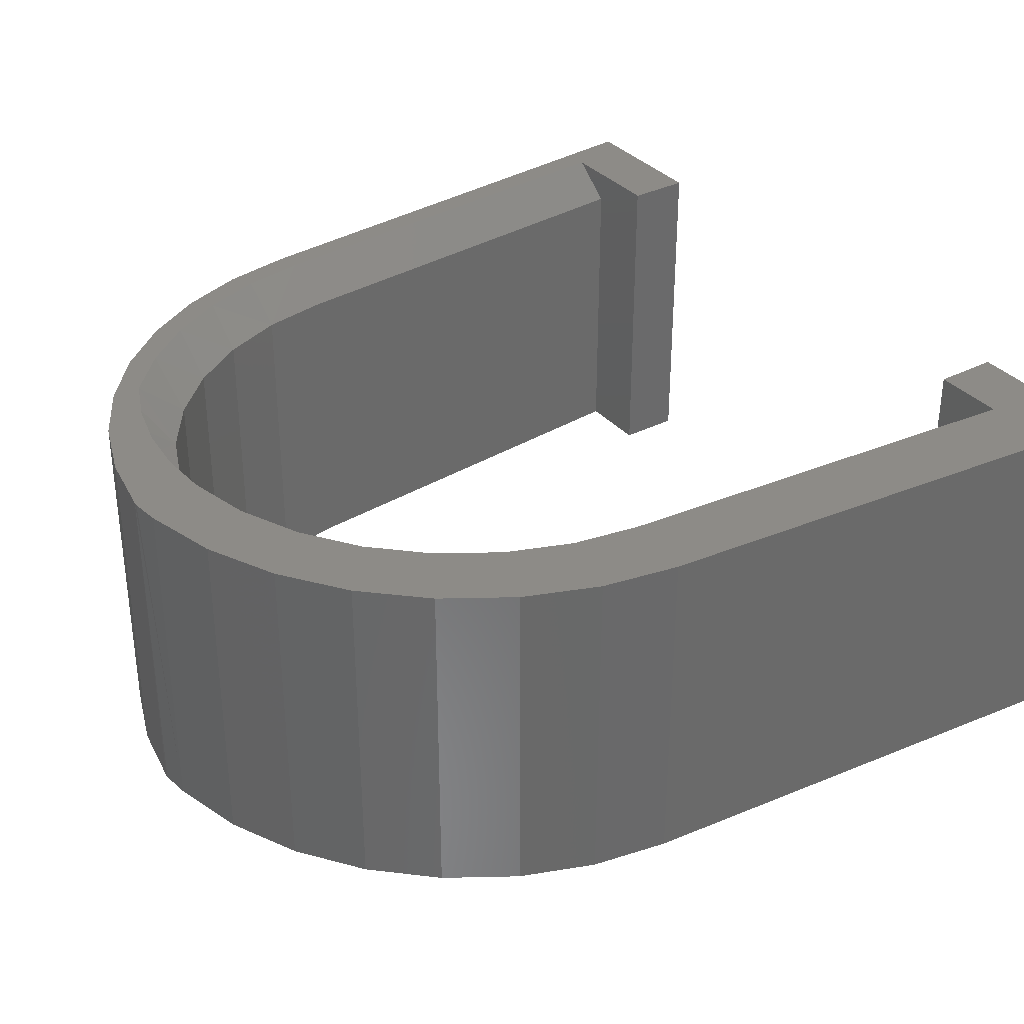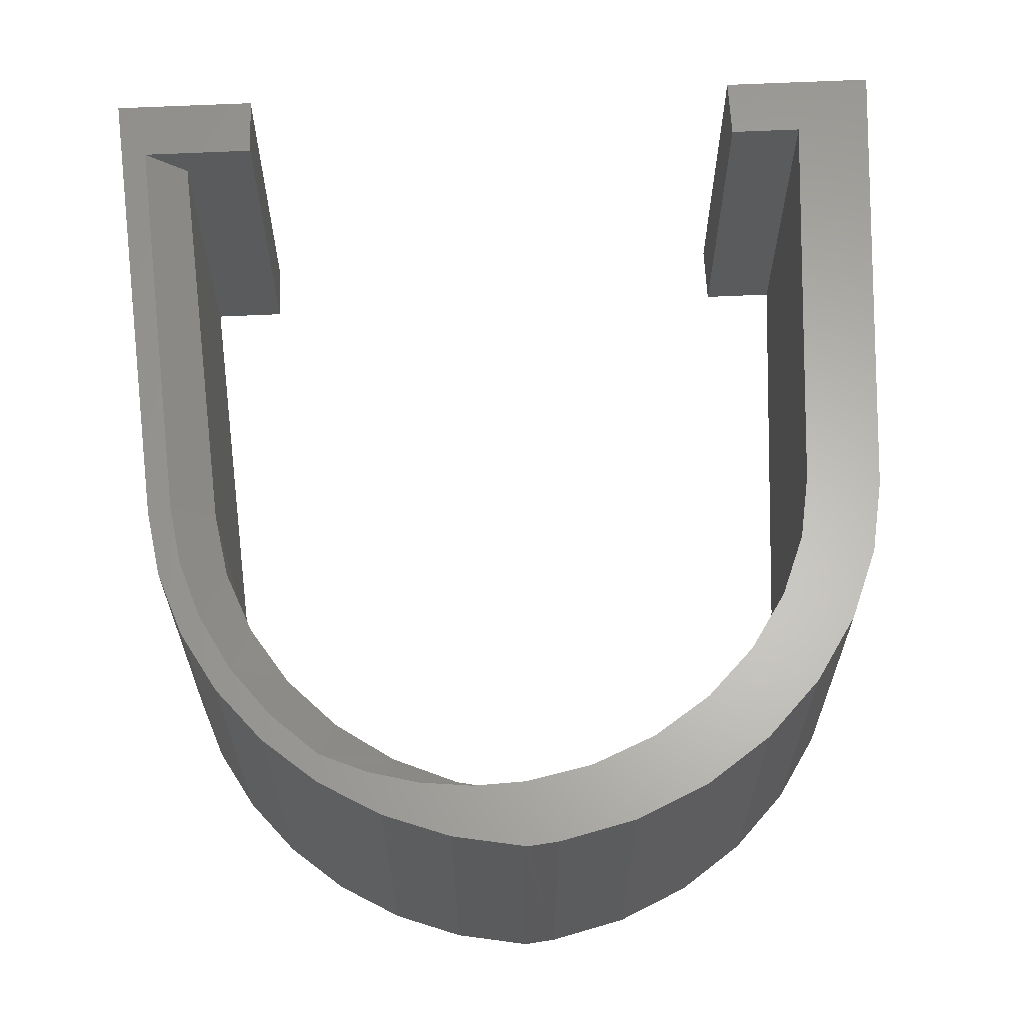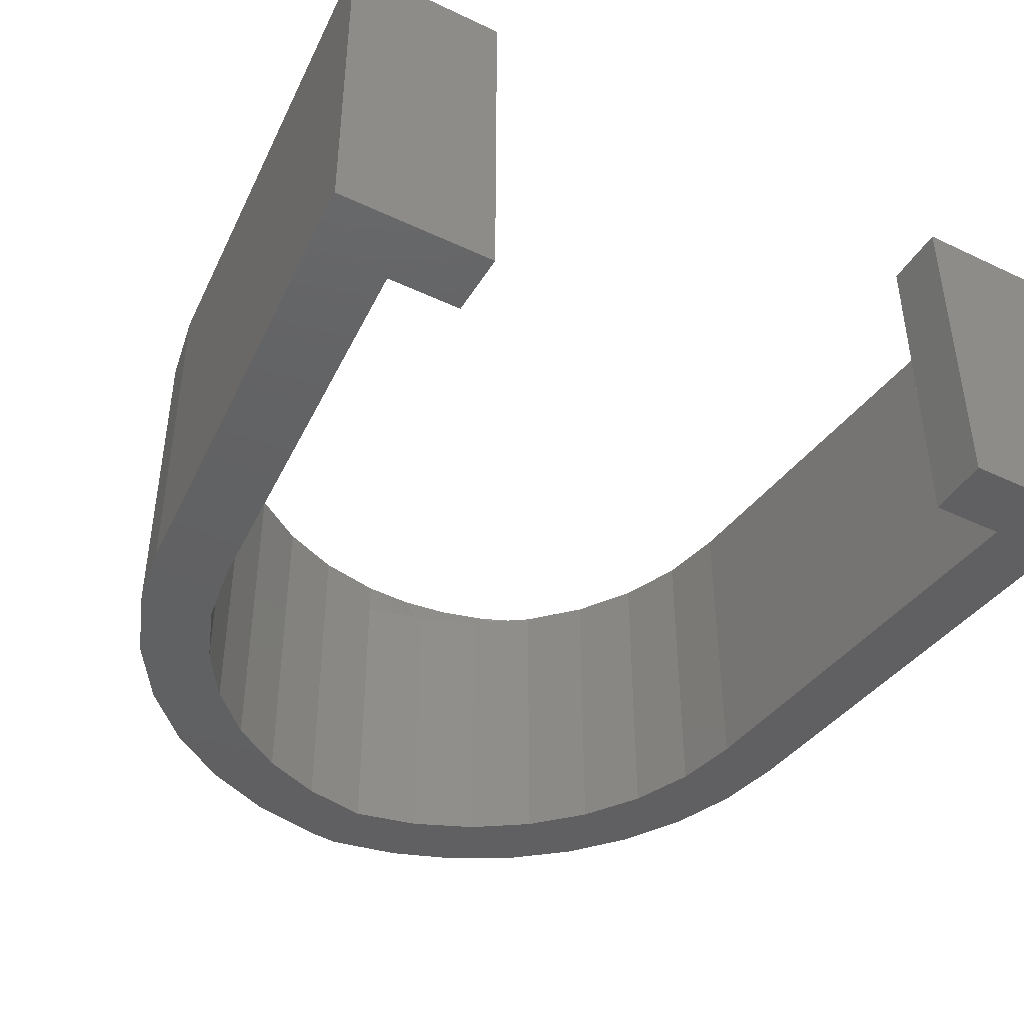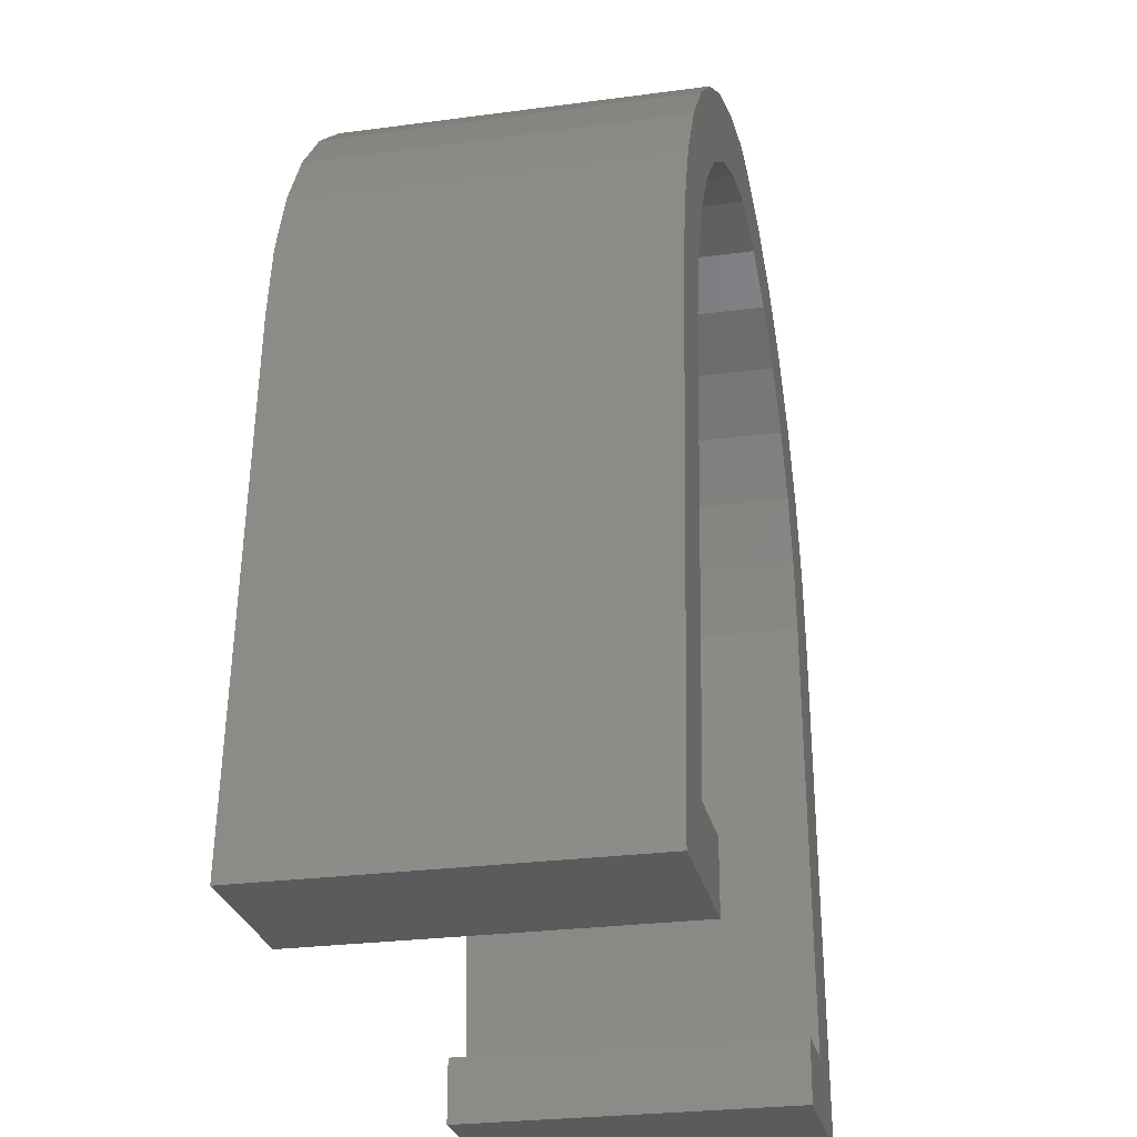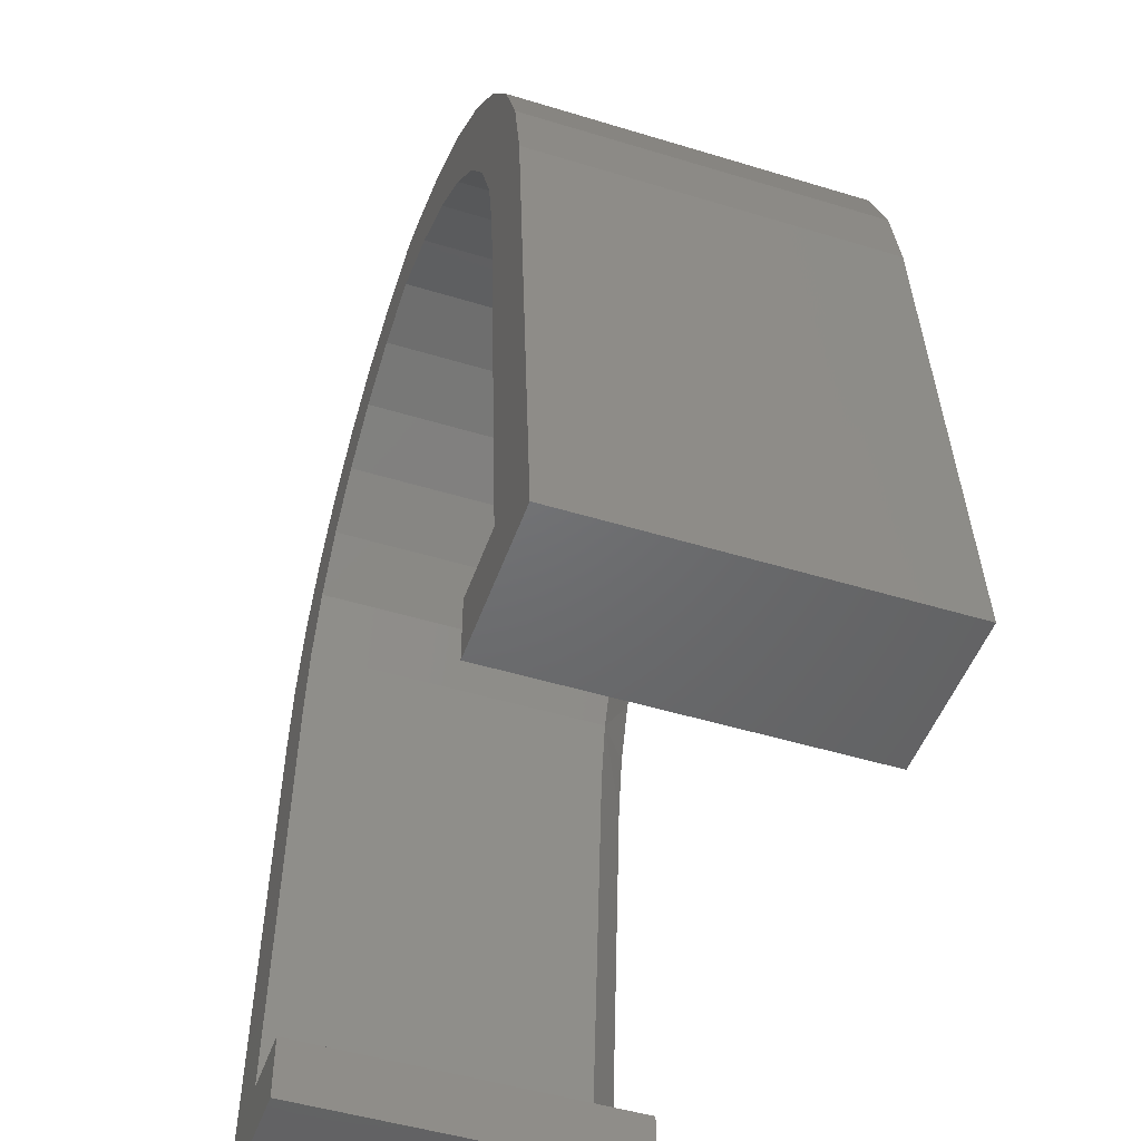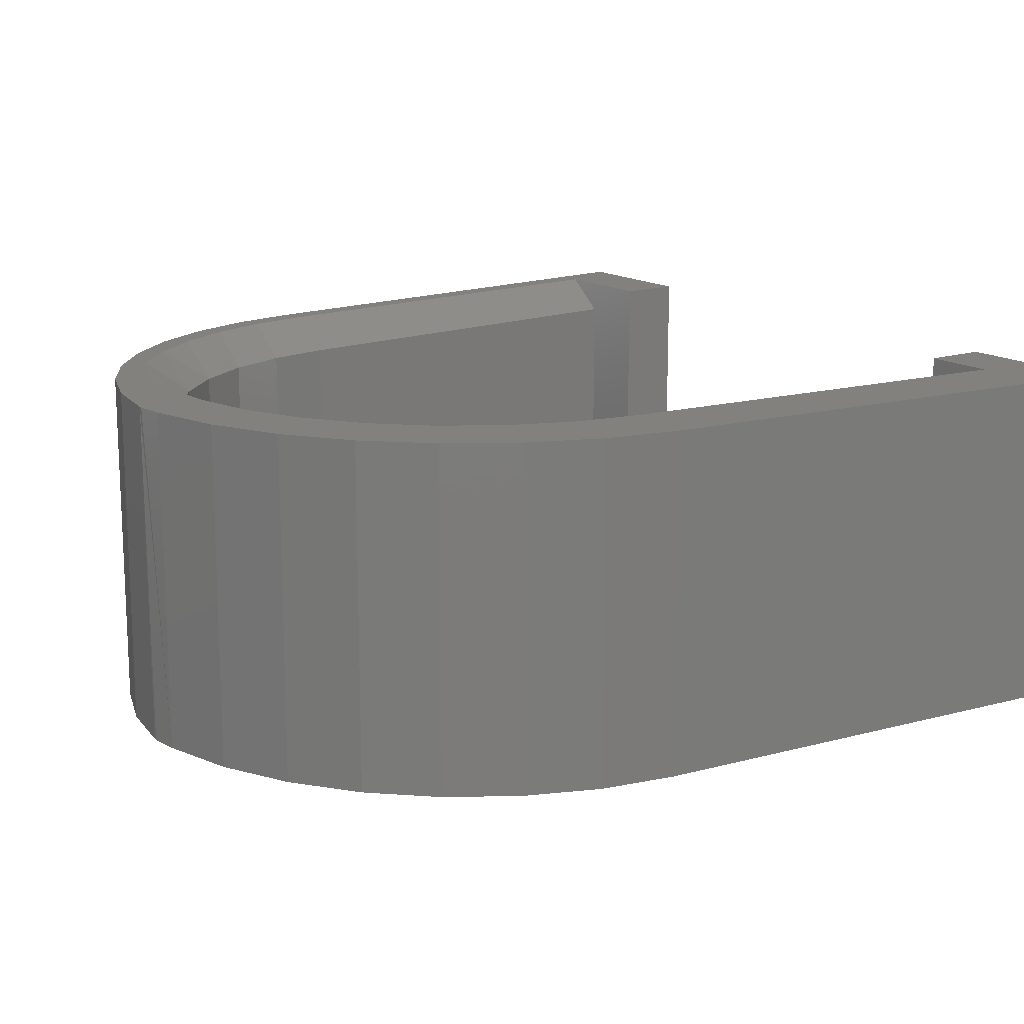
<metadata>
{"format":"stl","ext":"stl","renderer":"f3d","projection":"perspective","resolution":1024,"background":"white","views":[{"elev":34.0,"azim":55.5,"up":"+Y"},{"elev":63.7,"azim":-2.7,"up":"+Y"},{"elev":-42.9,"azim":150.7,"up":"+Y"},{"elev":-26.3,"azim":-78.0,"up":"+Z"},{"elev":-48.3,"azim":71.1,"up":"+Z"},{"elev":15.2,"azim":55.0,"up":"+Y"}]}
</metadata>
<code>
# stl→obj: 97 verts, 190 faces
v 0.02145 8.208e-17 0.747
v 0.02145 -0.3203 0.747
v 0.0914 8.489e-17 0.7299
v 0.0914 -0.3203 0.7299
v 0.1569 8.665e-17 0.6999
v 0.1569 -0.3203 0.6999
v 0.2155 8.73e-17 0.658
v 0.2155 -0.3203 0.658
v 0.2652 8.68e-17 0.6059
v 0.2652 -0.3203 0.6059
v 0.3042 8.519e-17 0.5454
v 0.3042 -0.3203 0.5454
v 0.3311 8.251e-17 0.4786
v 0.3311 -0.3203 0.4786
v 0.3449 7.021e-17 0.4079
v 0.3449 -0.3203 0.4079
v -0.3479 3.674e-17 0.4079
v -0.3479 -0.3203 0.4079
v -0.3367 4.137e-17 0.4721
v -0.3367 -0.3203 0.4721
v -0.3145 4.643e-17 0.5334
v -0.3145 -0.3203 0.5334
v -0.2822 5.176e-17 0.5899
v -0.2822 -0.3203 0.5899
v -0.2405 5.72e-17 0.64
v -0.2405 -0.3203 0.64
v -0.1909 6.259e-17 0.6822
v -0.1909 -0.3203 0.6822
v -0.1346 6.776e-17 0.7151
v -0.1346 -0.3203 0.7151
v -0.07358 7.257e-17 0.7378
v -0.07358 -0.3203 0.7378
v -0.009512 7.687e-17 0.7497
v -0.009512 -0.3203 0.7497
v -0.005757 8.076e-17 0.75
v -0.05307 6.586e-17 0.692
v -0.005757 6.837e-17 0.6901
v 0.05546 7.991e-17 0.677
v -0.1001 6.292e-17 0.6868
v -0.1459 5.962e-17 0.6747
v -0.1894 5.604e-17 0.656
v -0.3906 0 -0.0625
v -0.3269 3.259e-17 0.4027
v -0.3614 5.361e-18 -0.002632
v -0.2538 1.134e-17 -0.002632
v -0.2538 7.596e-18 -0.0625
v 0.3877 4.32e-17 -0.0625
v 0.2423 3.513e-17 -0.0625
v 0.2423 3.887e-17 -0.002632
v 0.3107 4.267e-17 -0.002632
v 0.2765 7.484e-17 0.3993
v -0.2331 5.111e-17 0.6159
v -0.2696 4.617e-17 0.5692
v -0.2978 4.135e-17 0.5171
v -0.3171 3.678e-17 0.4611
v 0.2421 8.041e-17 0.5191
v 0.2081 8.18e-17 0.5717
v 0.1645 8.219e-17 0.6166
v 0.1129 8.155e-17 0.6522
v 0.2652 7.806e-17 0.4609
v -0.005757 -0.3203 0.75
v -0.005757 -0.3203 0.6901
v 0.05546 -0.3203 0.677
v -0.06698 -0.3203 0.677
v -0.3906 -0.3203 -0.0625
v -0.2538 -0.3203 -0.0625
v -0.2538 -0.3203 -0.002632
v -0.3222 -0.3203 -0.002632
v -0.288 -0.3203 0.3993
v 0.3877 -0.3203 -0.0625
v 0.2765 -0.3203 0.3993
v 0.3107 -0.3203 -0.002632
v 0.2423 -0.3203 -0.002632
v 0.2423 -0.3203 -0.0625
v -0.1245 -0.3203 0.6522
v -0.176 -0.3203 0.6166
v -0.2196 -0.3203 0.5717
v -0.2536 -0.3203 0.5191
v -0.2767 -0.3203 0.4609
v 0.1129 -0.3203 0.6522
v 0.1645 -0.3203 0.6166
v 0.2081 -0.3203 0.5717
v 0.2421 -0.3203 0.5191
v 0.2652 -0.3203 0.4609
v -0.1601 -0.004751 0.6695
v -0.1301 -0.009707 0.6797
v -0.09833 -0.01505 0.6871
v -0.005757 -0.03125 0.6901
v -0.06657 -0.02049 0.6912
v -0.2196 -0.03125 0.5717
v -0.2536 -0.03125 0.5191
v -0.2767 -0.03125 0.4609
v -0.288 -0.03125 0.3993
v -0.176 -0.03125 0.6166
v -0.1245 -0.03125 0.6522
v -0.06698 -0.03125 0.677
v -0.3222 -0.03125 -0.002632
f 1 2 3
f 3 2 4
f 3 4 5
f 5 4 6
f 5 6 7
f 7 6 8
f 7 8 9
f 9 8 10
f 9 10 11
f 11 10 12
f 11 12 13
f 13 12 14
f 13 14 15
f 15 14 16
f 17 18 19
f 19 18 20
f 19 20 21
f 21 20 22
f 21 22 23
f 23 22 24
f 23 24 25
f 25 24 26
f 25 26 27
f 27 26 28
f 27 28 29
f 29 28 30
f 29 30 31
f 31 30 32
f 31 32 33
f 33 32 34
f 31 35 1
f 36 5 37
f 5 38 37
f 29 36 39
f 35 31 33
f 5 36 29
f 27 29 39
f 27 39 40
f 27 40 41
f 27 41 25
f 42 17 43
f 42 43 44
f 42 44 45
f 42 45 46
f 47 48 49
f 47 49 50
f 47 50 51
f 47 51 15
f 41 52 25
f 25 52 53
f 25 53 23
f 23 53 54
f 23 54 21
f 21 54 55
f 21 55 19
f 19 55 43
f 19 43 17
f 1 3 31
f 31 3 5
f 31 5 29
f 56 57 11
f 11 57 58
f 11 58 9
f 9 58 59
f 9 59 7
f 7 59 38
f 7 38 5
f 11 13 56
f 56 13 60
f 13 15 60
f 60 15 51
f 2 61 32
f 34 32 61
f 62 63 6
f 62 6 30
f 62 30 28
f 62 28 64
f 65 66 67
f 65 67 68
f 65 68 69
f 65 69 18
f 70 16 71
f 70 71 72
f 70 72 73
f 70 73 74
f 64 28 75
f 75 28 26
f 75 26 76
f 76 26 24
f 76 24 77
f 77 24 78
f 78 24 22
f 78 22 79
f 79 22 20
f 79 20 69
f 69 20 18
f 30 6 32
f 32 6 4
f 32 4 2
f 6 63 8
f 8 63 80
f 8 80 10
f 10 80 81
f 10 81 12
f 12 81 82
f 12 82 83
f 12 83 14
f 14 83 84
f 14 84 16
f 16 84 71
f 2 33 61
f 33 34 61
f 33 2 35
f 2 1 35
f 46 45 66
f 66 45 67
f 40 85 41
f 86 85 40
f 39 86 40
f 39 87 86
f 38 88 37
f 37 88 89
f 37 89 36
f 36 89 87
f 36 87 39
f 58 80 59
f 59 80 63
f 59 63 38
f 38 63 62
f 38 62 88
f 80 58 81
f 81 58 57
f 81 57 82
f 82 57 56
f 82 56 83
f 83 56 60
f 83 60 84
f 84 60 51
f 84 51 71
f 90 78 91
f 91 78 79
f 91 79 92
f 92 79 69
f 92 69 93
f 78 90 77
f 77 90 94
f 77 94 76
f 76 94 95
f 76 95 75
f 75 95 96
f 75 96 64
f 64 96 88
f 64 88 62
f 68 97 69
f 69 97 93
f 68 67 97
f 97 67 45
f 97 45 44
f 65 42 66
f 66 42 46
f 97 44 93
f 93 44 43
f 96 95 87
f 87 89 96
f 95 85 86
f 95 86 87
f 91 54 53
f 91 53 90
f 53 52 90
f 90 52 94
f 92 54 91
f 88 96 89
f 93 43 92
f 92 43 55
f 92 55 54
f 85 95 41
f 41 95 94
f 41 94 52
f 18 17 65
f 65 17 42
f 70 47 16
f 16 47 15
f 74 48 70
f 70 48 47
f 49 48 73
f 73 48 74
f 72 50 73
f 73 50 49
f 71 51 72
f 72 51 50

</code>
